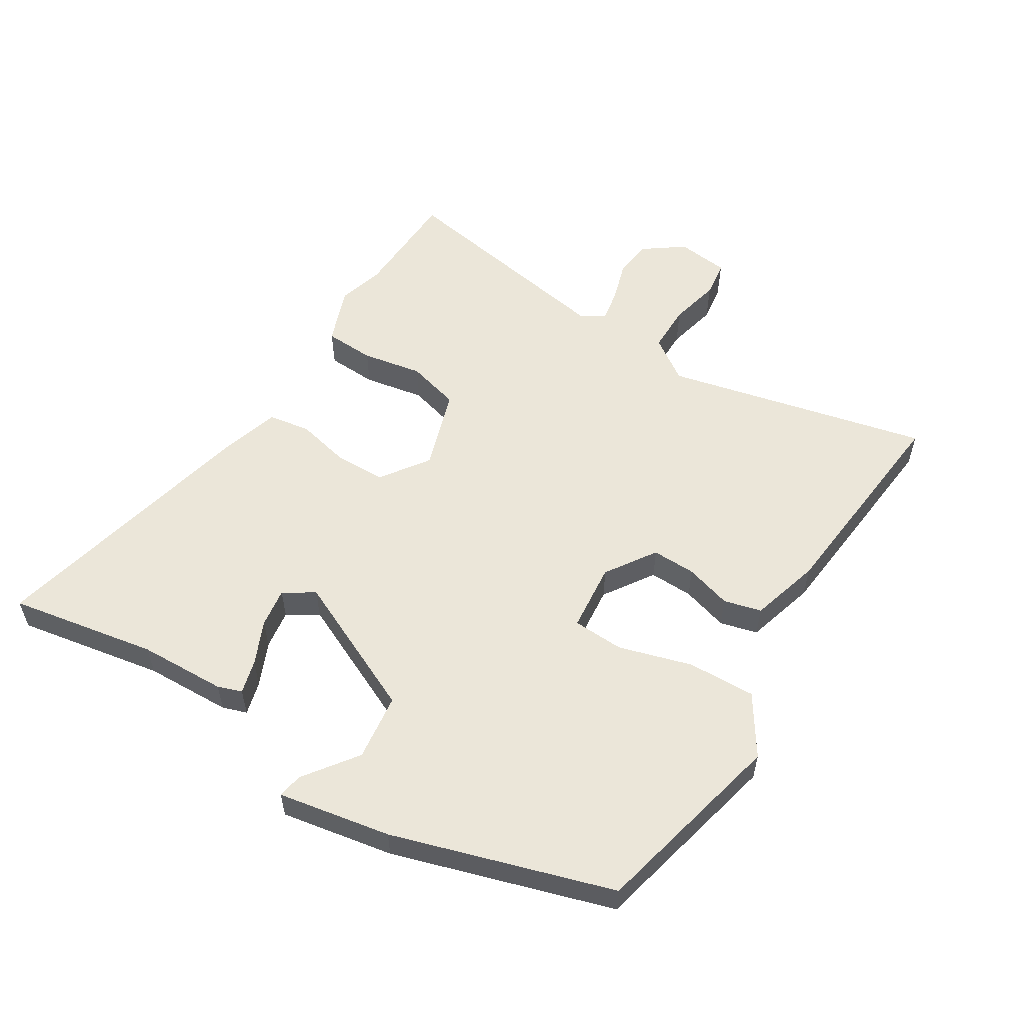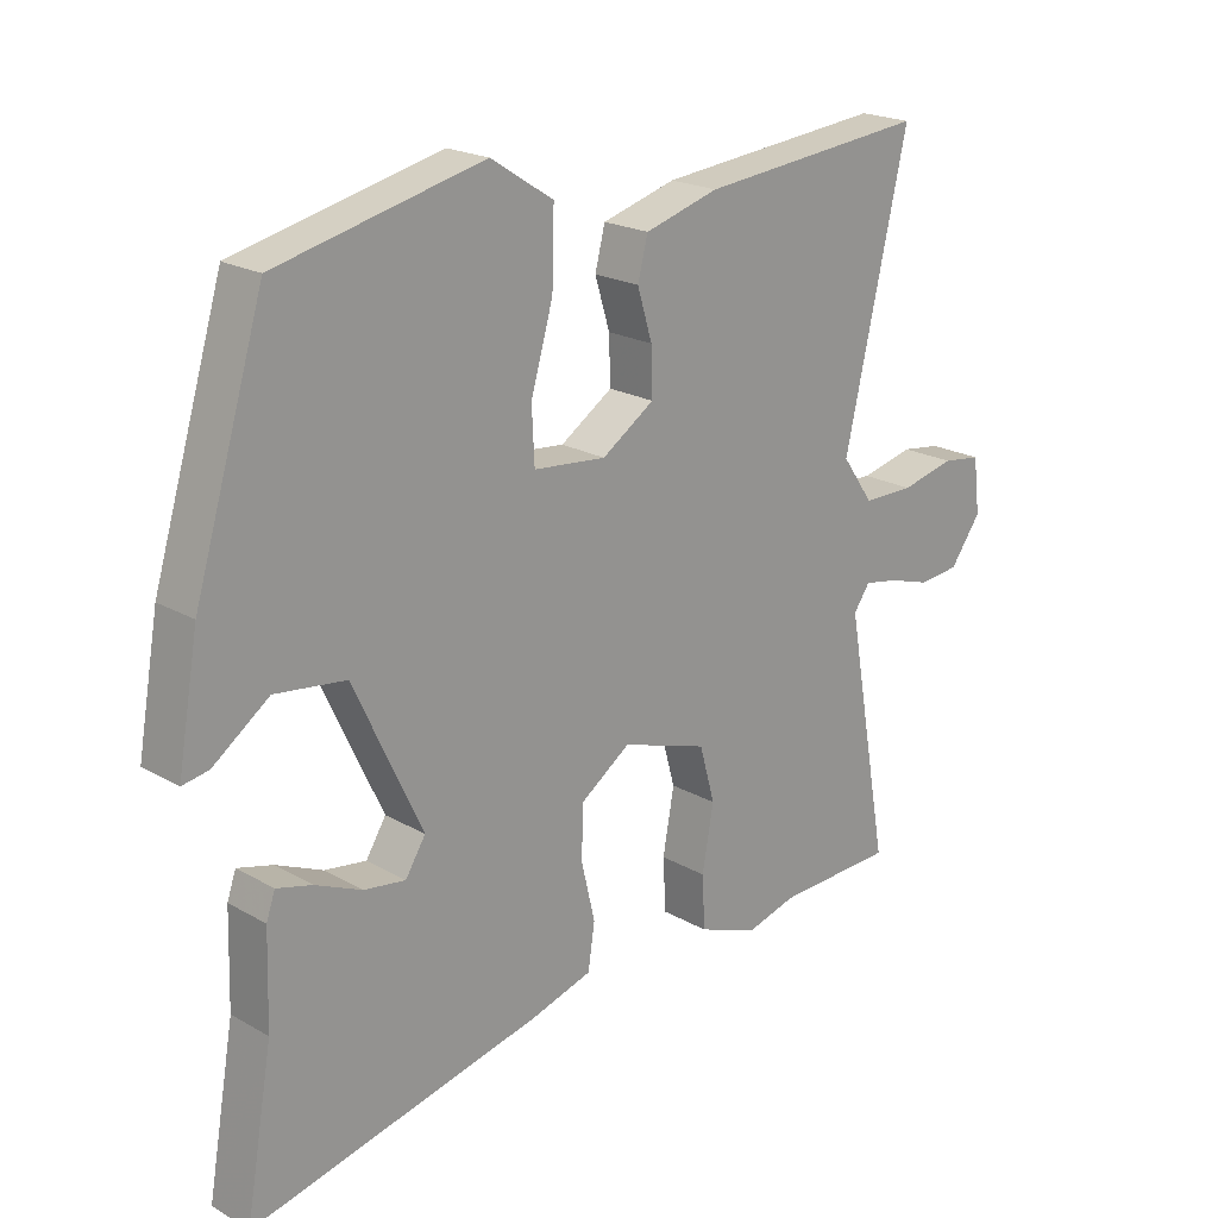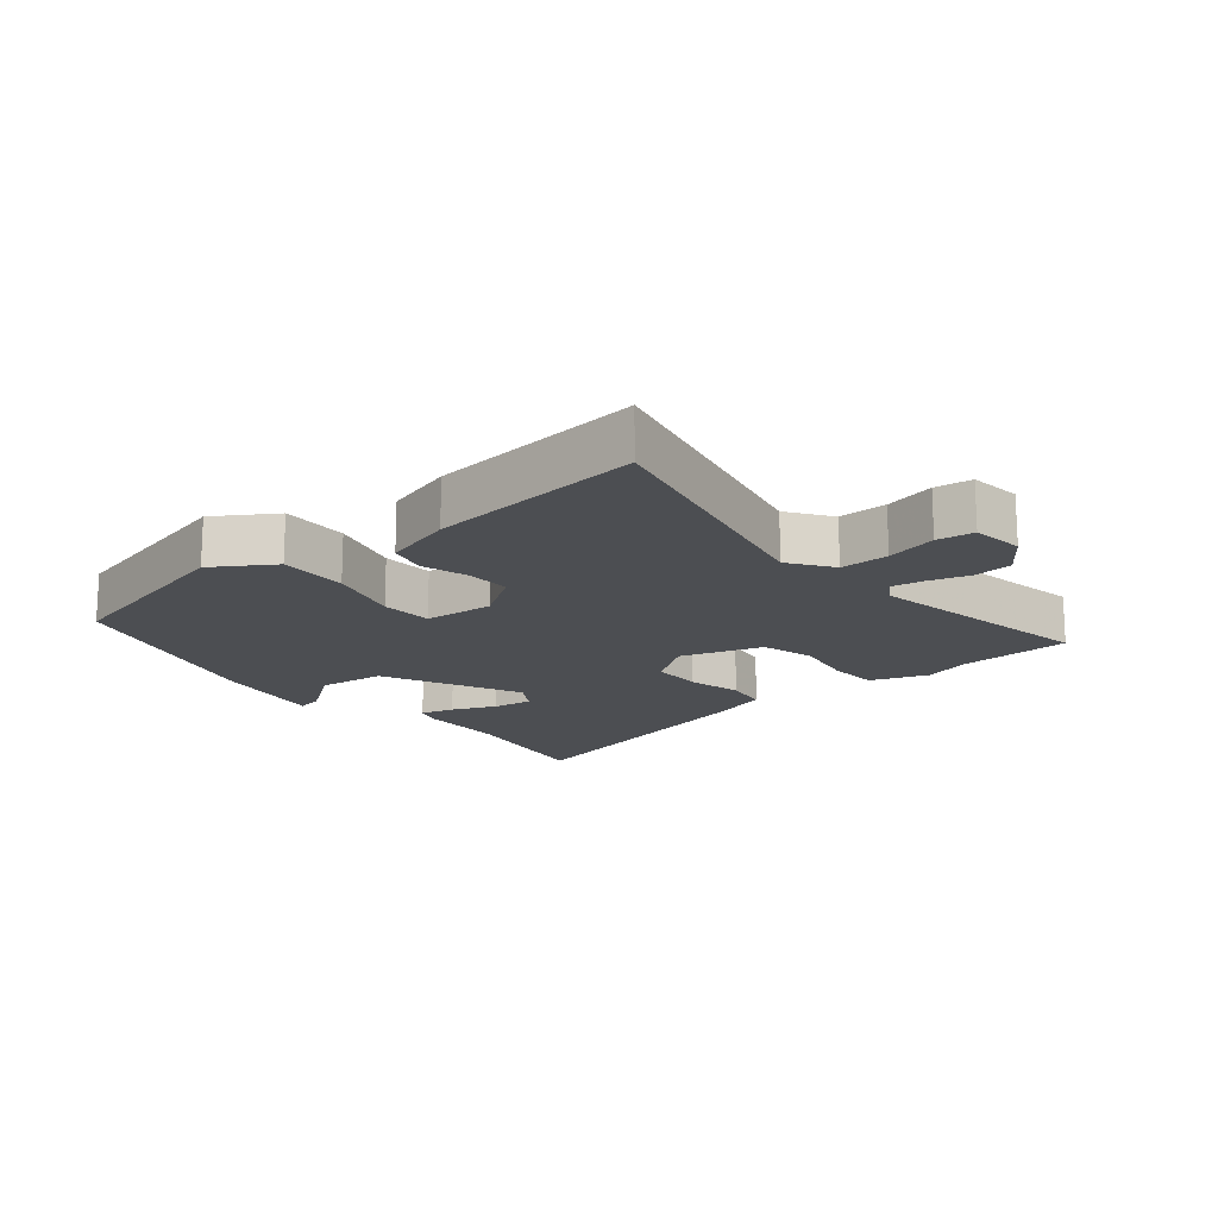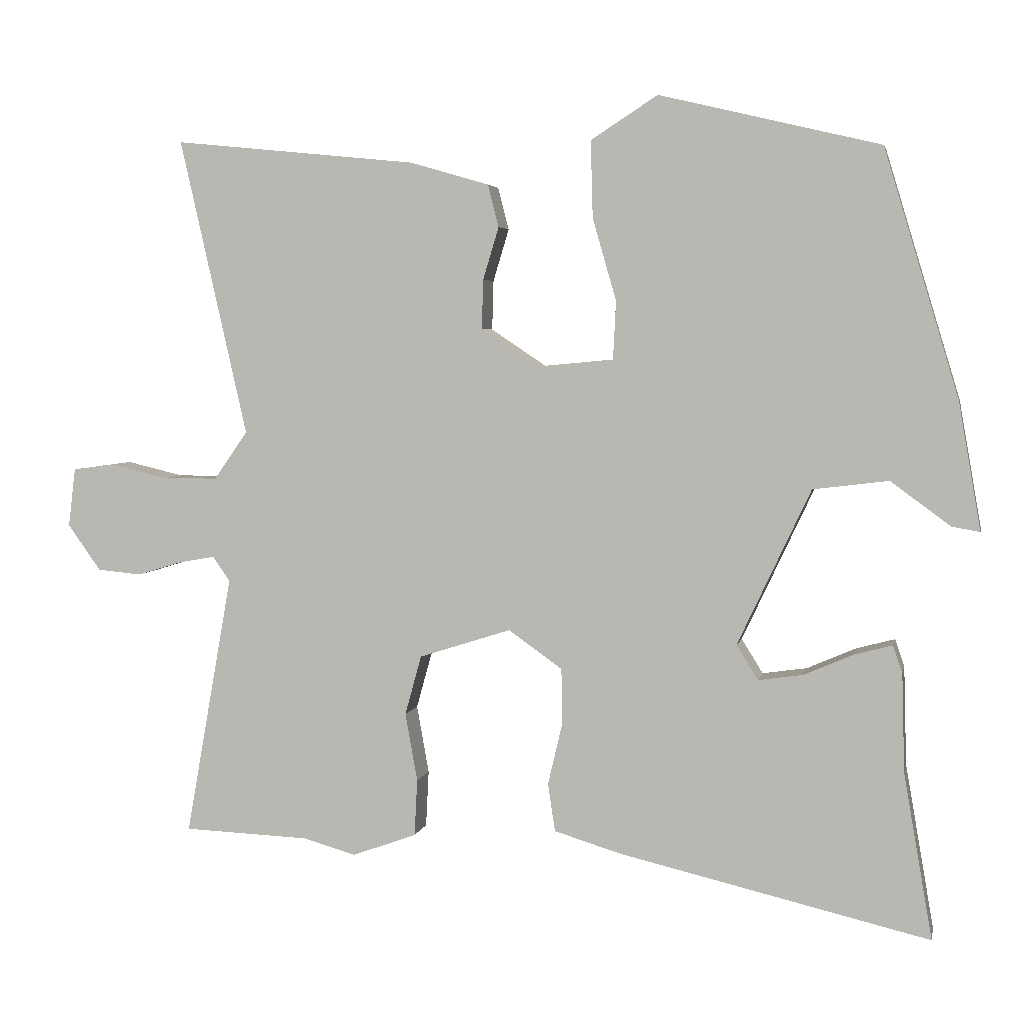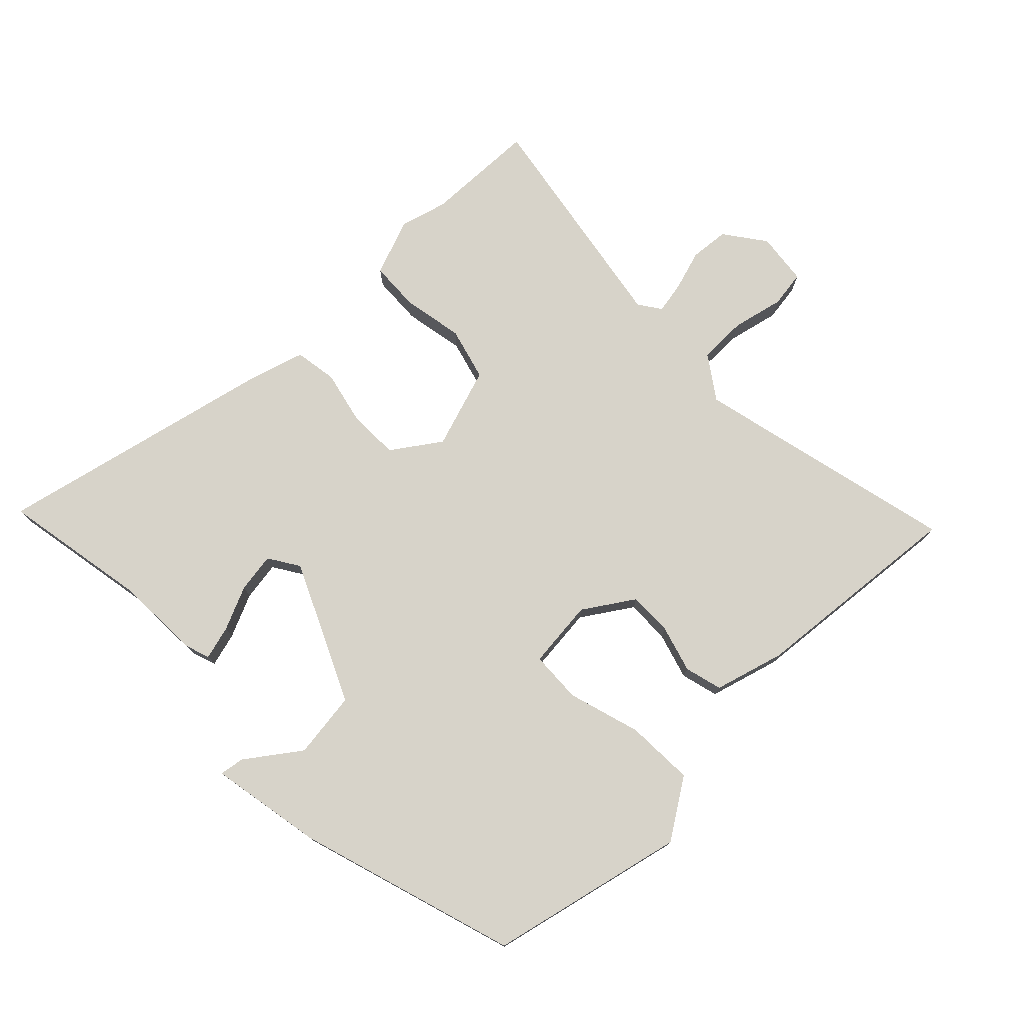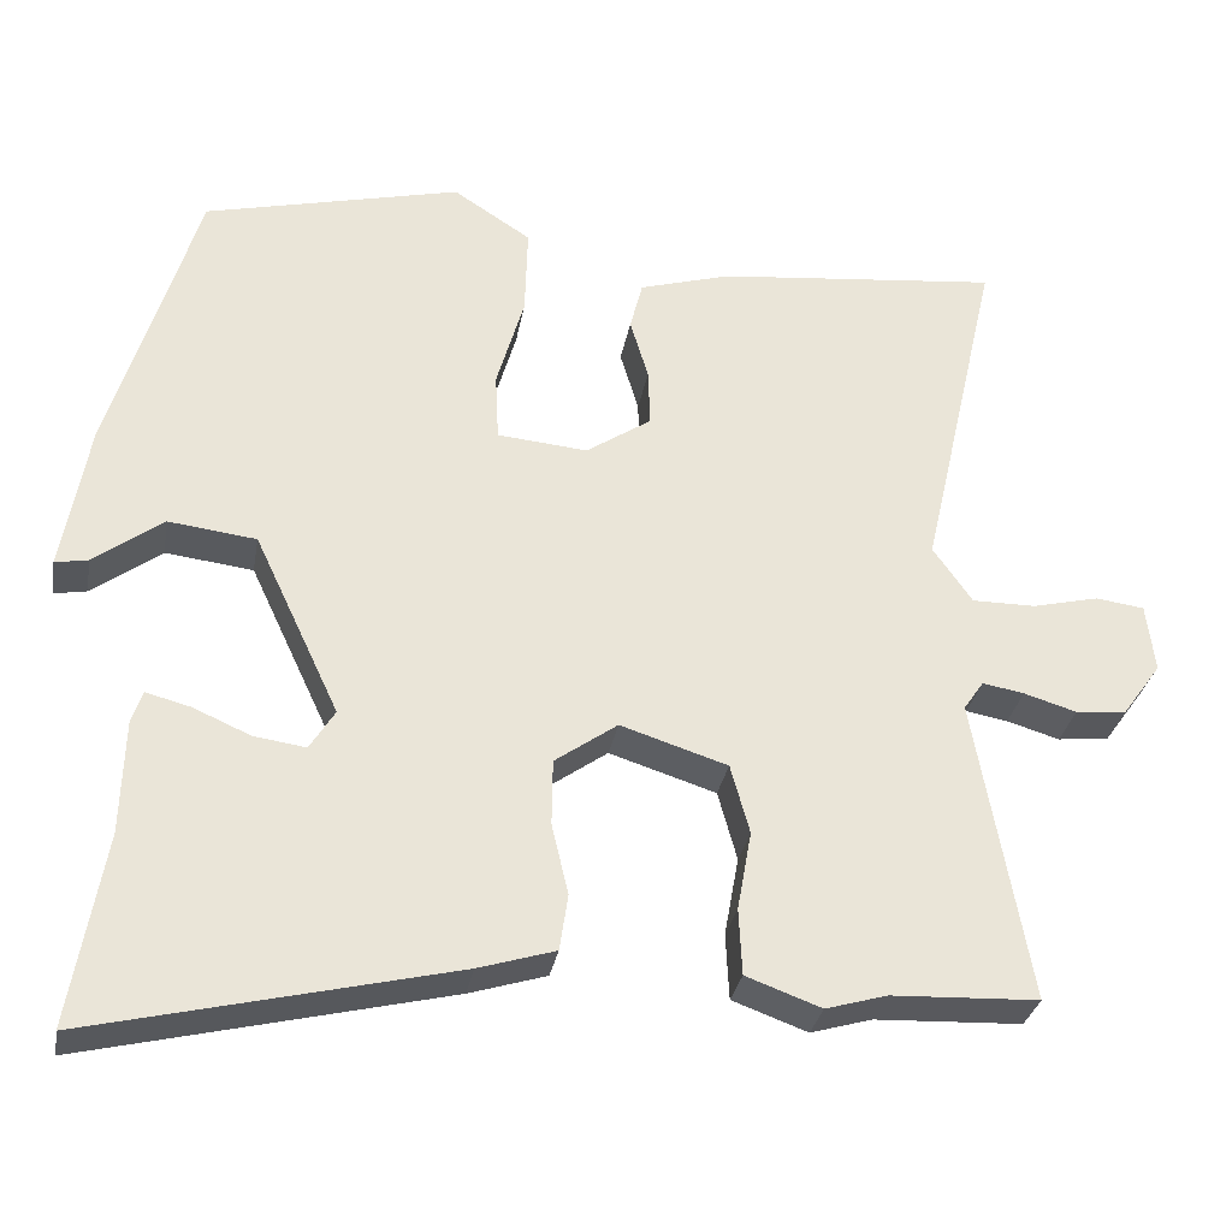
<metadata>
{"format":"obj","ext":"obj","renderer":"f3d","projection":"perspective","resolution":1024,"background":"white","views":[{"elev":55.9,"azim":-58.4,"up":"+Y"},{"elev":20.7,"azim":-44.1,"up":"+Z"},{"elev":-16.5,"azim":39.8,"up":"+Y"},{"elev":4.1,"azim":-168.5,"up":"+Z"},{"elev":76.3,"azim":-44.7,"up":"+Y"},{"elev":-30.4,"azim":-9.9,"up":"+Z"}]}
</metadata>
<code>
v 0.552 0.07 0.495
v 0.458 0.07 0.081
v 0.505 0.07 0.014
v 0.581 0.07 0.014
v 0.661 0.07 0.033
v 0.719 0.07 0.025
v 0.729 0.07 -0.057
v 0.683 0.07 -0.121
v 0.622 0.07 -0.127
v 0.559 0.07 -0.108
v 0.509 0.07 -0.099
v 0.485 0.07 -0.134
v 0.55 0.07 -0.498
v 0.374 0.07 -0.505
v 0.301 0.07 -0.526
v 0.211 0.07 -0.493
v 0.207 0.07 -0.414
v 0.224 0.07 -0.319
v 0.201 0.07 -0.236
v 0.073 0.07 -0.195
v -0.002 0.07 -0.248
v -0.003 0.07 -0.327
v 0.017 0.07 -0.412
v 0.007 0.07 -0.479
v -0.085 0.07 -0.507
v -0.519 0.07 -0.609
v -0.479 0.07 -0.378
v -0.475 0.07 -0.241
v -0.462 0.07 -0.203
v -0.409 0.07 -0.217
v -0.34 0.07 -0.247
v -0.278 0.07 -0.256
v -0.248 0.07 -0.208
v -0.35 0.07 0.009
v -0.455 0.07 0.022
v -0.538 0.07 -0.039
v -0.577 0.07 -0.046
v -0.546 0.07 0.131
v -0.442 0.07 0.475
v -0.135 0.07 0.548
v -0.042 0.07 0.488
v -0.045 0.07 0.381
v -0.078 0.07 0.267
v -0.074 0.07 0.186
v 0.034 0.07 0.176
v 0.112 0.07 0.228
v 0.11 0.07 0.297
v 0.088 0.07 0.37
v 0.103 0.07 0.429
v 0.213 0.07 0.461
v 0.552 0 0.495
v 0.458 0 0.081
v 0.505 0 0.014
v 0.581 0 0.014
v 0.661 0 0.033
v 0.719 0 0.025
v 0.729 0 -0.057
v 0.683 0 -0.121
v 0.622 0 -0.127
v 0.559 0 -0.108
v 0.509 0 -0.099
v 0.485 0 -0.134
v 0.55 0 -0.498
v 0.374 0 -0.505
v 0.301 0 -0.526
v 0.211 0 -0.493
v 0.207 0 -0.414
v 0.224 0 -0.319
v 0.201 0 -0.236
v 0.073 0 -0.195
v -0.002 0 -0.248
v -0.003 0 -0.327
v 0.017 0 -0.412
v 0.007 0 -0.479
v -0.085 0 -0.507
v -0.519 0 -0.609
v -0.479 0 -0.378
v -0.475 0 -0.241
v -0.462 0 -0.203
v -0.409 0 -0.217
v -0.34 0 -0.247
v -0.278 0 -0.256
v -0.248 0 -0.208
v -0.35 0 0.009
v -0.455 0 0.022
v -0.538 0 -0.039
v -0.577 0 -0.046
v -0.546 0 0.131
v -0.442 0 0.475
v -0.135 0 0.548
v -0.042 0 0.488
v -0.045 0 0.381
v -0.078 0 0.267
v -0.074 0 0.186
v 0.034 0 0.176
v 0.112 0 0.228
v 0.11 0 0.297
v 0.088 0 0.37
v 0.103 0 0.429
v 0.213 0 0.461
f 50 1 2
f 49 50 2
f 48 49 2
f 47 48 2
f 46 47 2 3
f 45 46 3
f 44 45 3
f 41 42 43
f 40 41 43
f 39 40 43
f 38 39 43
f 37 38 43
f 35 36 37
f 35 37 43
f 34 35 43 44
f 29 30 31
f 28 29 31
f 27 28 31
f 27 31 32
f 26 27 32
f 25 26 32
f 24 25 32
f 23 24 32
f 22 23 32
f 21 22 32 33
f 16 17 18
f 15 16 18
f 14 15 18
f 14 18 19
f 13 14 19
f 12 13 19
f 11 12 19 20
f 8 9 10
f 7 8 10
f 6 7 10
f 5 6 10
f 4 5 10
f 3 4 10 11
f 44 3 11 20
f 33 34 44
f 21 33 44
f 20 21 44
f 52 51 100
f 52 100 99
f 52 99 98
f 52 98 97
f 53 52 97 96
f 53 96 95
f 53 95 94
f 93 92 91
f 93 91 90
f 93 90 89
f 93 89 88
f 93 88 87
f 87 86 85
f 93 87 85
f 94 93 85 84
f 81 80 79
f 81 79 78
f 81 78 77
f 82 81 77
f 82 77 76
f 82 76 75
f 82 75 74
f 82 74 73
f 82 73 72
f 83 82 72 71
f 68 67 66
f 68 66 65
f 68 65 64
f 69 68 64
f 69 64 63
f 69 63 62
f 70 69 62 61
f 60 59 58
f 60 58 57
f 60 57 56
f 60 56 55
f 60 55 54
f 61 60 54 53
f 70 61 53 94
f 94 84 83
f 94 83 71
f 94 71 70
f 1 51 52 2
f 2 52 53 3
f 3 53 54 4
f 4 54 55 5
f 5 55 56 6
f 6 56 57 7
f 7 57 58 8
f 8 58 59 9
f 9 59 60 10
f 10 60 61 11
f 11 61 62 12
f 12 62 63 13
f 13 63 64 14
f 14 64 65 15
f 15 65 66 16
f 16 66 67 17
f 17 67 68 18
f 18 68 69 19
f 19 69 70 20
f 20 70 71 21
f 21 71 72 22
f 22 72 73 23
f 23 73 74 24
f 24 74 75 25
f 25 75 76 26
f 26 76 77 27
f 27 77 78 28
f 28 78 79 29
f 29 79 80 30
f 30 80 81 31
f 31 81 82 32
f 32 82 83 33
f 33 83 84 34
f 34 84 85 35
f 35 85 86 36
f 36 86 87 37
f 37 87 88 38
f 38 88 89 39
f 39 89 90 40
f 40 90 91 41
f 41 91 92 42
f 42 92 93 43
f 43 93 94 44
f 44 94 95 45
f 45 95 96 46
f 46 96 97 47
f 47 97 98 48
f 48 98 99 49
f 49 99 100 50
f 50 100 51 1

</code>
